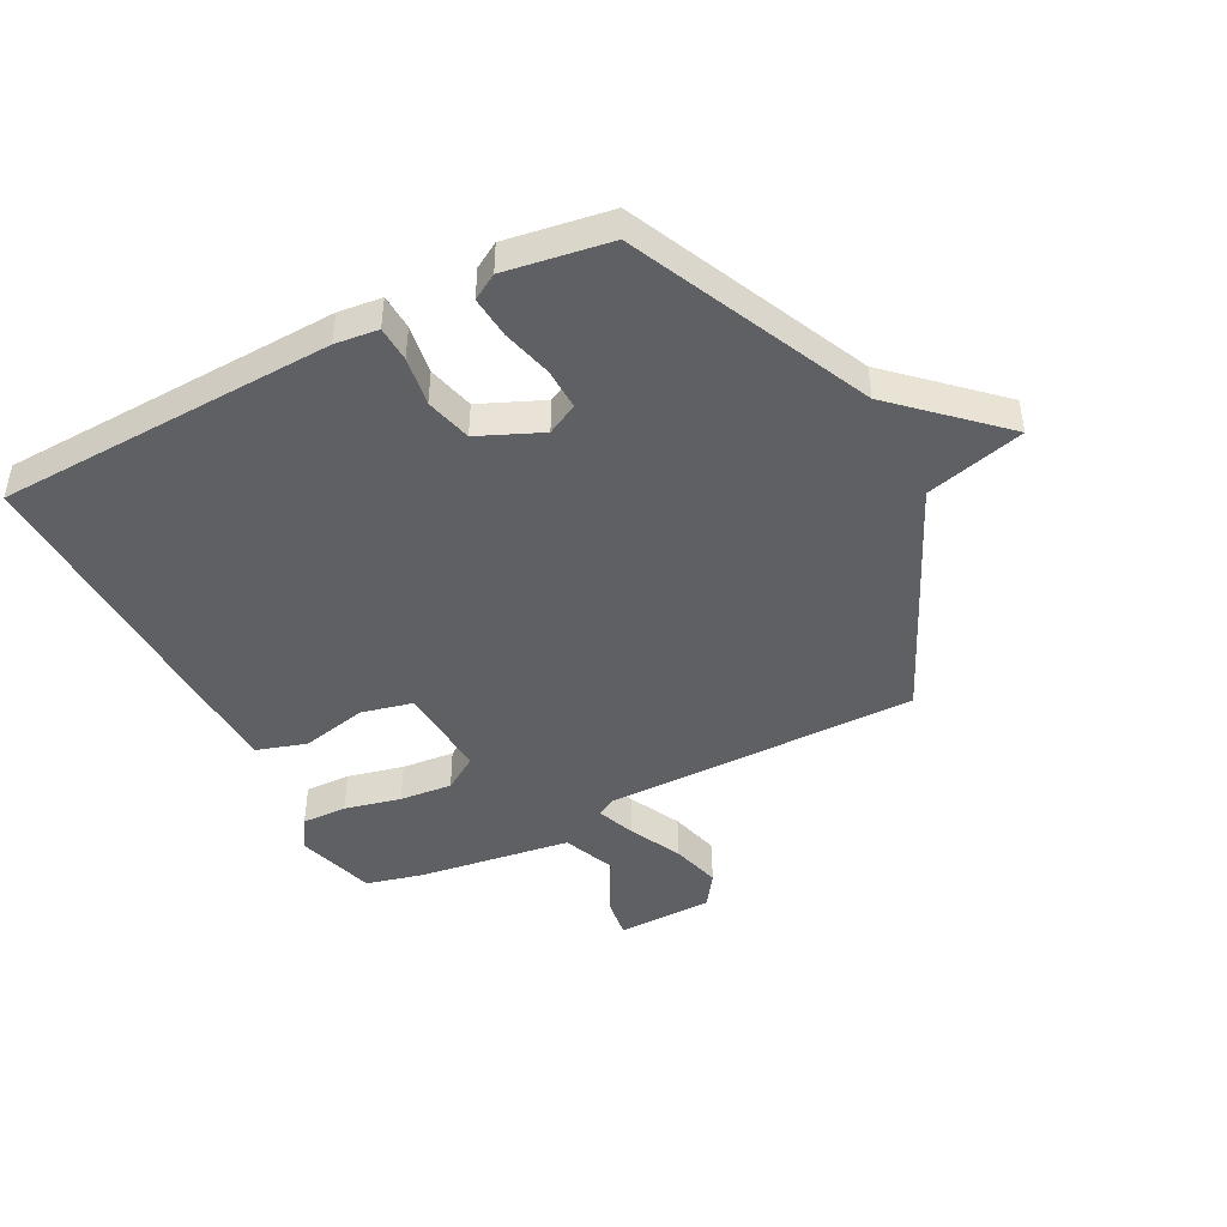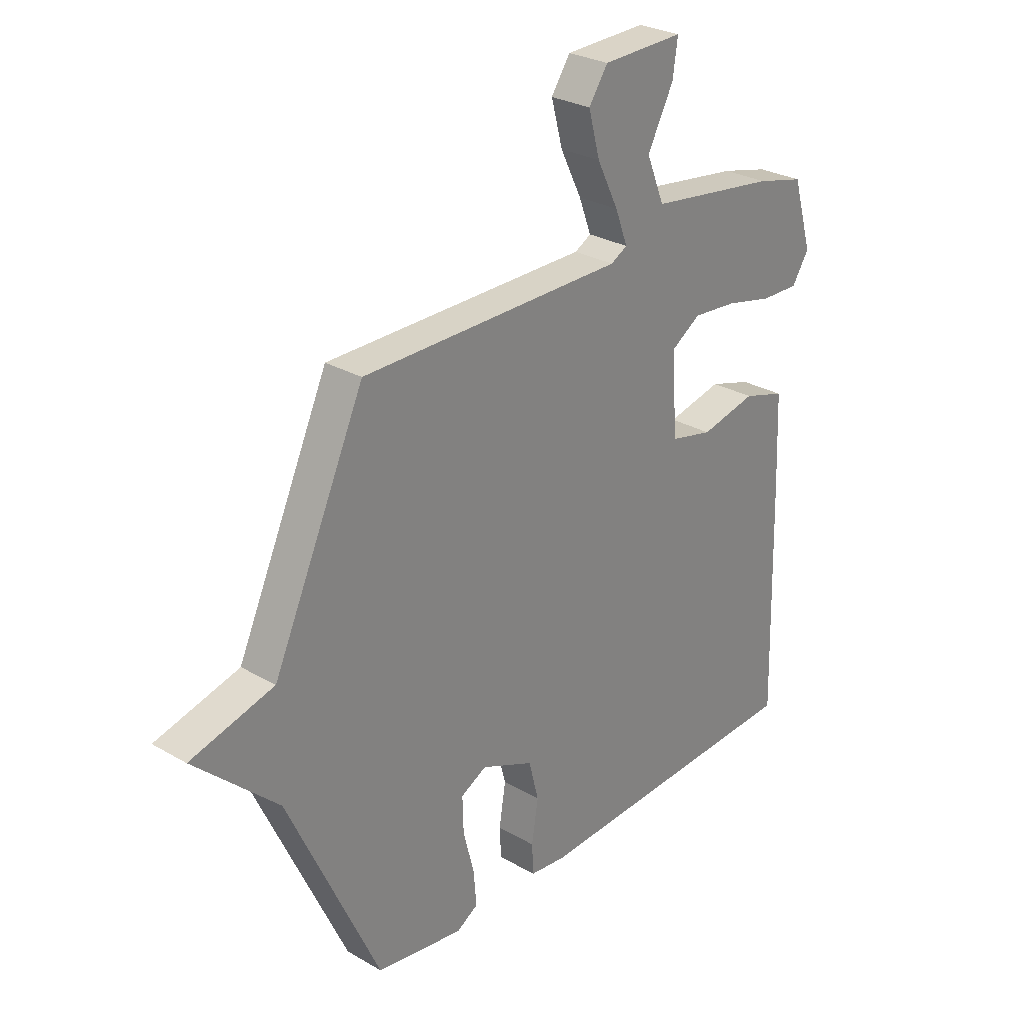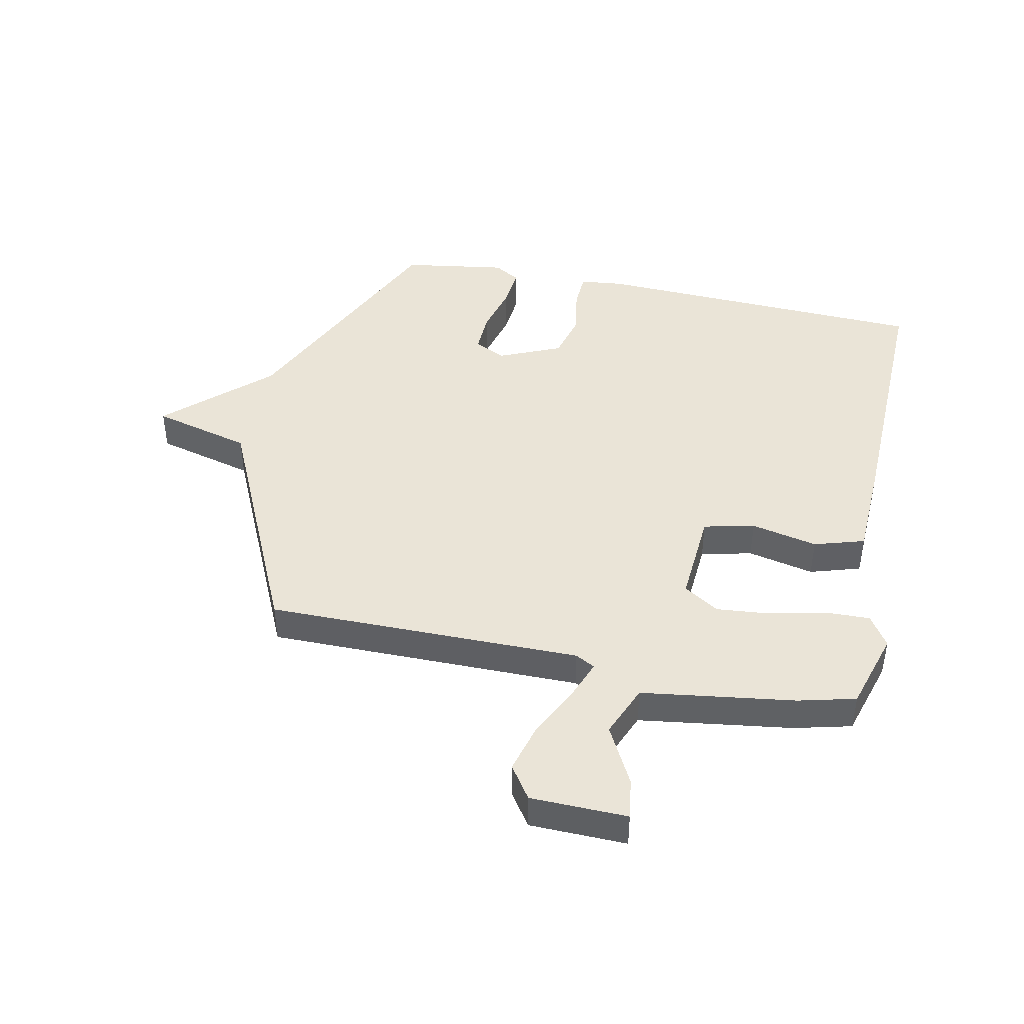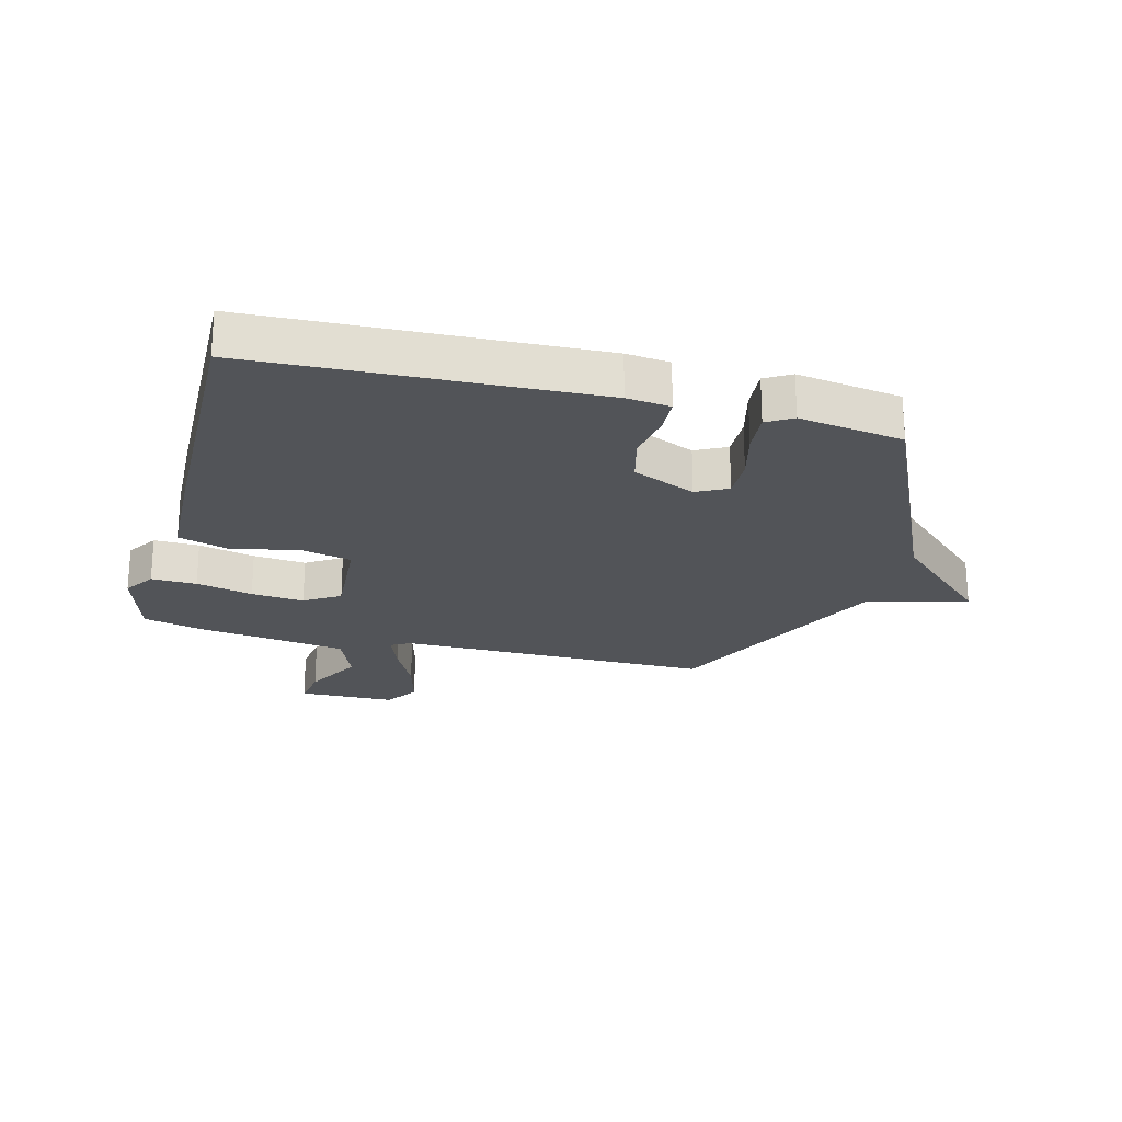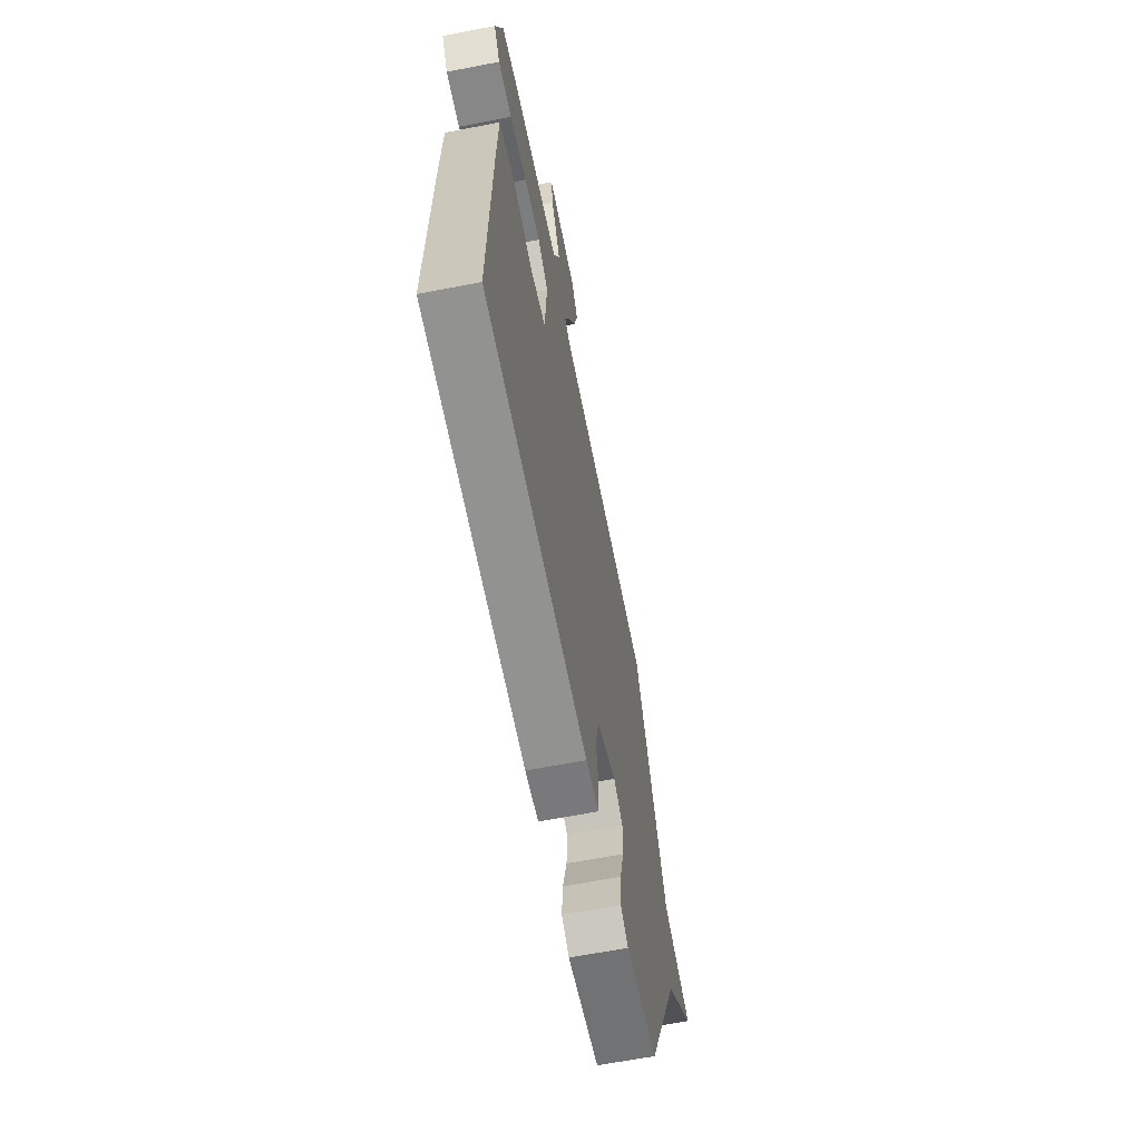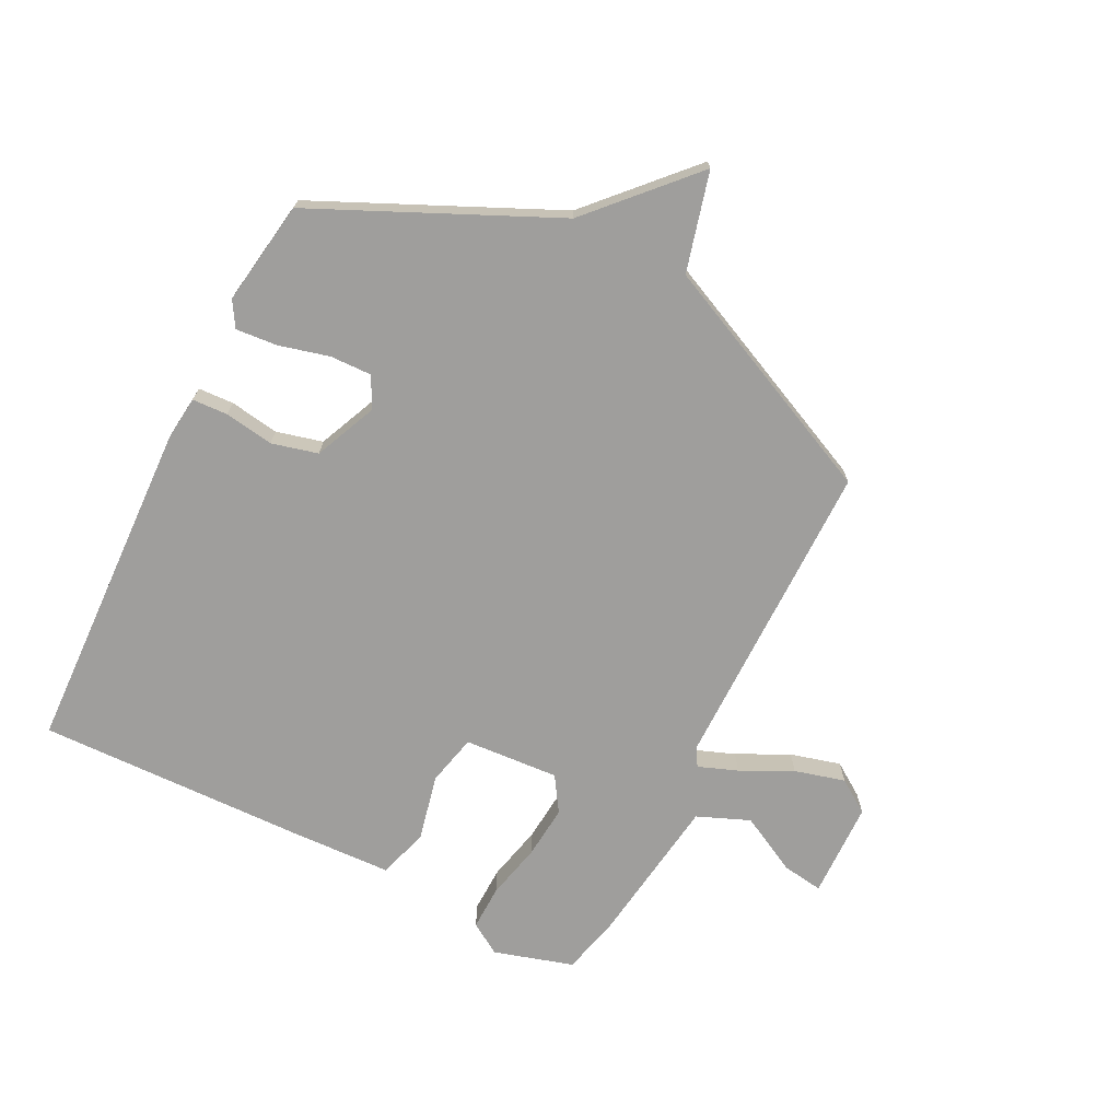
<metadata>
{"format":"obj","ext":"obj","renderer":"f3d","projection":"perspective","resolution":1024,"background":"white","views":[{"elev":-44.7,"azim":-152.7,"up":"+Y"},{"elev":28.1,"azim":-48.7,"up":"+Z"},{"elev":43.9,"azim":11.7,"up":"+Y"},{"elev":-22.8,"azim":165.2,"up":"+Y"},{"elev":-63.9,"azim":101.1,"up":"+Z"},{"elev":-71.0,"azim":-116.8,"up":"+Y"}]}
</metadata>
<code>
v 0.5 0.07 -0.5
v -0.07 0.07 -0.524
v -0.143 0.07 -0.516
v -0.146 0.07 -0.456
v -0.133 0.07 -0.373
v -0.153 0.07 -0.295
v -0.259 0.07 -0.249
v -0.311 0.07 -0.276
v -0.309 0.07 -0.346
v -0.287 0.07 -0.431
v -0.281 0.07 -0.501
v -0.324 0.07 -0.527
v -0.5 0.07 -0.5
v -0.684 0.07 -0.099
v -0.851 0.07 0.057
v -0.684 0.07 0.101
v -0.5 0.07 0.5
v 0.029 0.07 0.5
v 0.062 0.07 0.518
v 0.037 0.07 0.584
v -0.006 0.07 0.671
v -0.029 0.07 0.756
v 0.009 0.07 0.812
v 0.172 0.07 0.816
v 0.162 0.07 0.747
v 0.11 0.07 0.648
v 0.146 0.07 0.56
v 0.404 0.07 0.524
v 0.5 0.07 0.5
v 0.54 0.07 0.366
v 0.506 0.07 0.313
v 0.43 0.07 0.315
v 0.335 0.07 0.337
v 0.246 0.07 0.345
v 0.187 0.07 0.307
v 0.198 0.07 0.147
v 0.284 0.07 0.127
v 0.396 0.07 0.152
v 0.481 0.07 0.126
v 0.488 0.07 -0.046
v 0.5 0 -0.5
v -0.07 0 -0.524
v -0.143 0 -0.516
v -0.146 0 -0.456
v -0.133 0 -0.373
v -0.153 0 -0.295
v -0.259 0 -0.249
v -0.311 0 -0.276
v -0.309 0 -0.346
v -0.287 0 -0.431
v -0.281 0 -0.501
v -0.324 0 -0.527
v -0.5 0 -0.5
v -0.684 0 -0.099
v -0.851 0 0.057
v -0.684 0 0.101
v -0.5 0 0.5
v 0.029 0 0.5
v 0.062 0 0.518
v 0.037 0 0.584
v -0.006 0 0.671
v -0.029 0 0.756
v 0.009 0 0.812
v 0.172 0 0.816
v 0.162 0 0.747
v 0.11 0 0.648
v 0.146 0 0.56
v 0.404 0 0.524
v 0.5 0 0.5
v 0.54 0 0.366
v 0.506 0 0.313
v 0.43 0 0.315
v 0.335 0 0.337
v 0.246 0 0.345
v 0.187 0 0.307
v 0.198 0 0.147
v 0.284 0 0.127
v 0.396 0 0.152
v 0.481 0 0.126
v 0.488 0 -0.046
f 3 4 5
f 2 3 5
f 1 2 5
f 40 1 5
f 39 40 5
f 38 39 5
f 37 38 5
f 36 37 5 6
f 35 36 6 7
f 31 32 33
f 30 31 33
f 29 30 33
f 28 29 33
f 27 28 33
f 27 33 34
f 24 25 26
f 23 24 26
f 22 23 26
f 21 22 26
f 20 21 26
f 19 20 26 27
f 27 34 35
f 19 27 35
f 18 19 35
f 14 15 16
f 13 14 16
f 12 13 16
f 11 12 16
f 10 11 16
f 9 10 16
f 8 9 16 17
f 17 18 35
f 8 17 35
f 7 8 35
f 45 44 43
f 45 43 42
f 45 42 41
f 45 41 80
f 45 80 79
f 45 79 78
f 45 78 77
f 46 45 77 76
f 47 46 76 75
f 73 72 71
f 73 71 70
f 73 70 69
f 73 69 68
f 73 68 67
f 74 73 67
f 66 65 64
f 66 64 63
f 66 63 62
f 66 62 61
f 66 61 60
f 67 66 60 59
f 75 74 67
f 75 67 59
f 75 59 58
f 56 55 54
f 56 54 53
f 56 53 52
f 56 52 51
f 56 51 50
f 56 50 49
f 57 56 49 48
f 75 58 57
f 75 57 48
f 75 48 47
f 1 41 42 2
f 2 42 43 3
f 3 43 44 4
f 4 44 45 5
f 5 45 46 6
f 6 46 47 7
f 7 47 48 8
f 8 48 49 9
f 9 49 50 10
f 10 50 51 11
f 11 51 52 12
f 12 52 53 13
f 13 53 54 14
f 14 54 55 15
f 15 55 56 16
f 16 56 57 17
f 17 57 58 18
f 18 58 59 19
f 19 59 60 20
f 20 60 61 21
f 21 61 62 22
f 22 62 63 23
f 23 63 64 24
f 24 64 65 25
f 25 65 66 26
f 26 66 67 27
f 27 67 68 28
f 28 68 69 29
f 29 69 70 30
f 30 70 71 31
f 31 71 72 32
f 32 72 73 33
f 33 73 74 34
f 34 74 75 35
f 35 75 76 36
f 36 76 77 37
f 37 77 78 38
f 38 78 79 39
f 39 79 80 40
f 40 80 41 1

</code>
